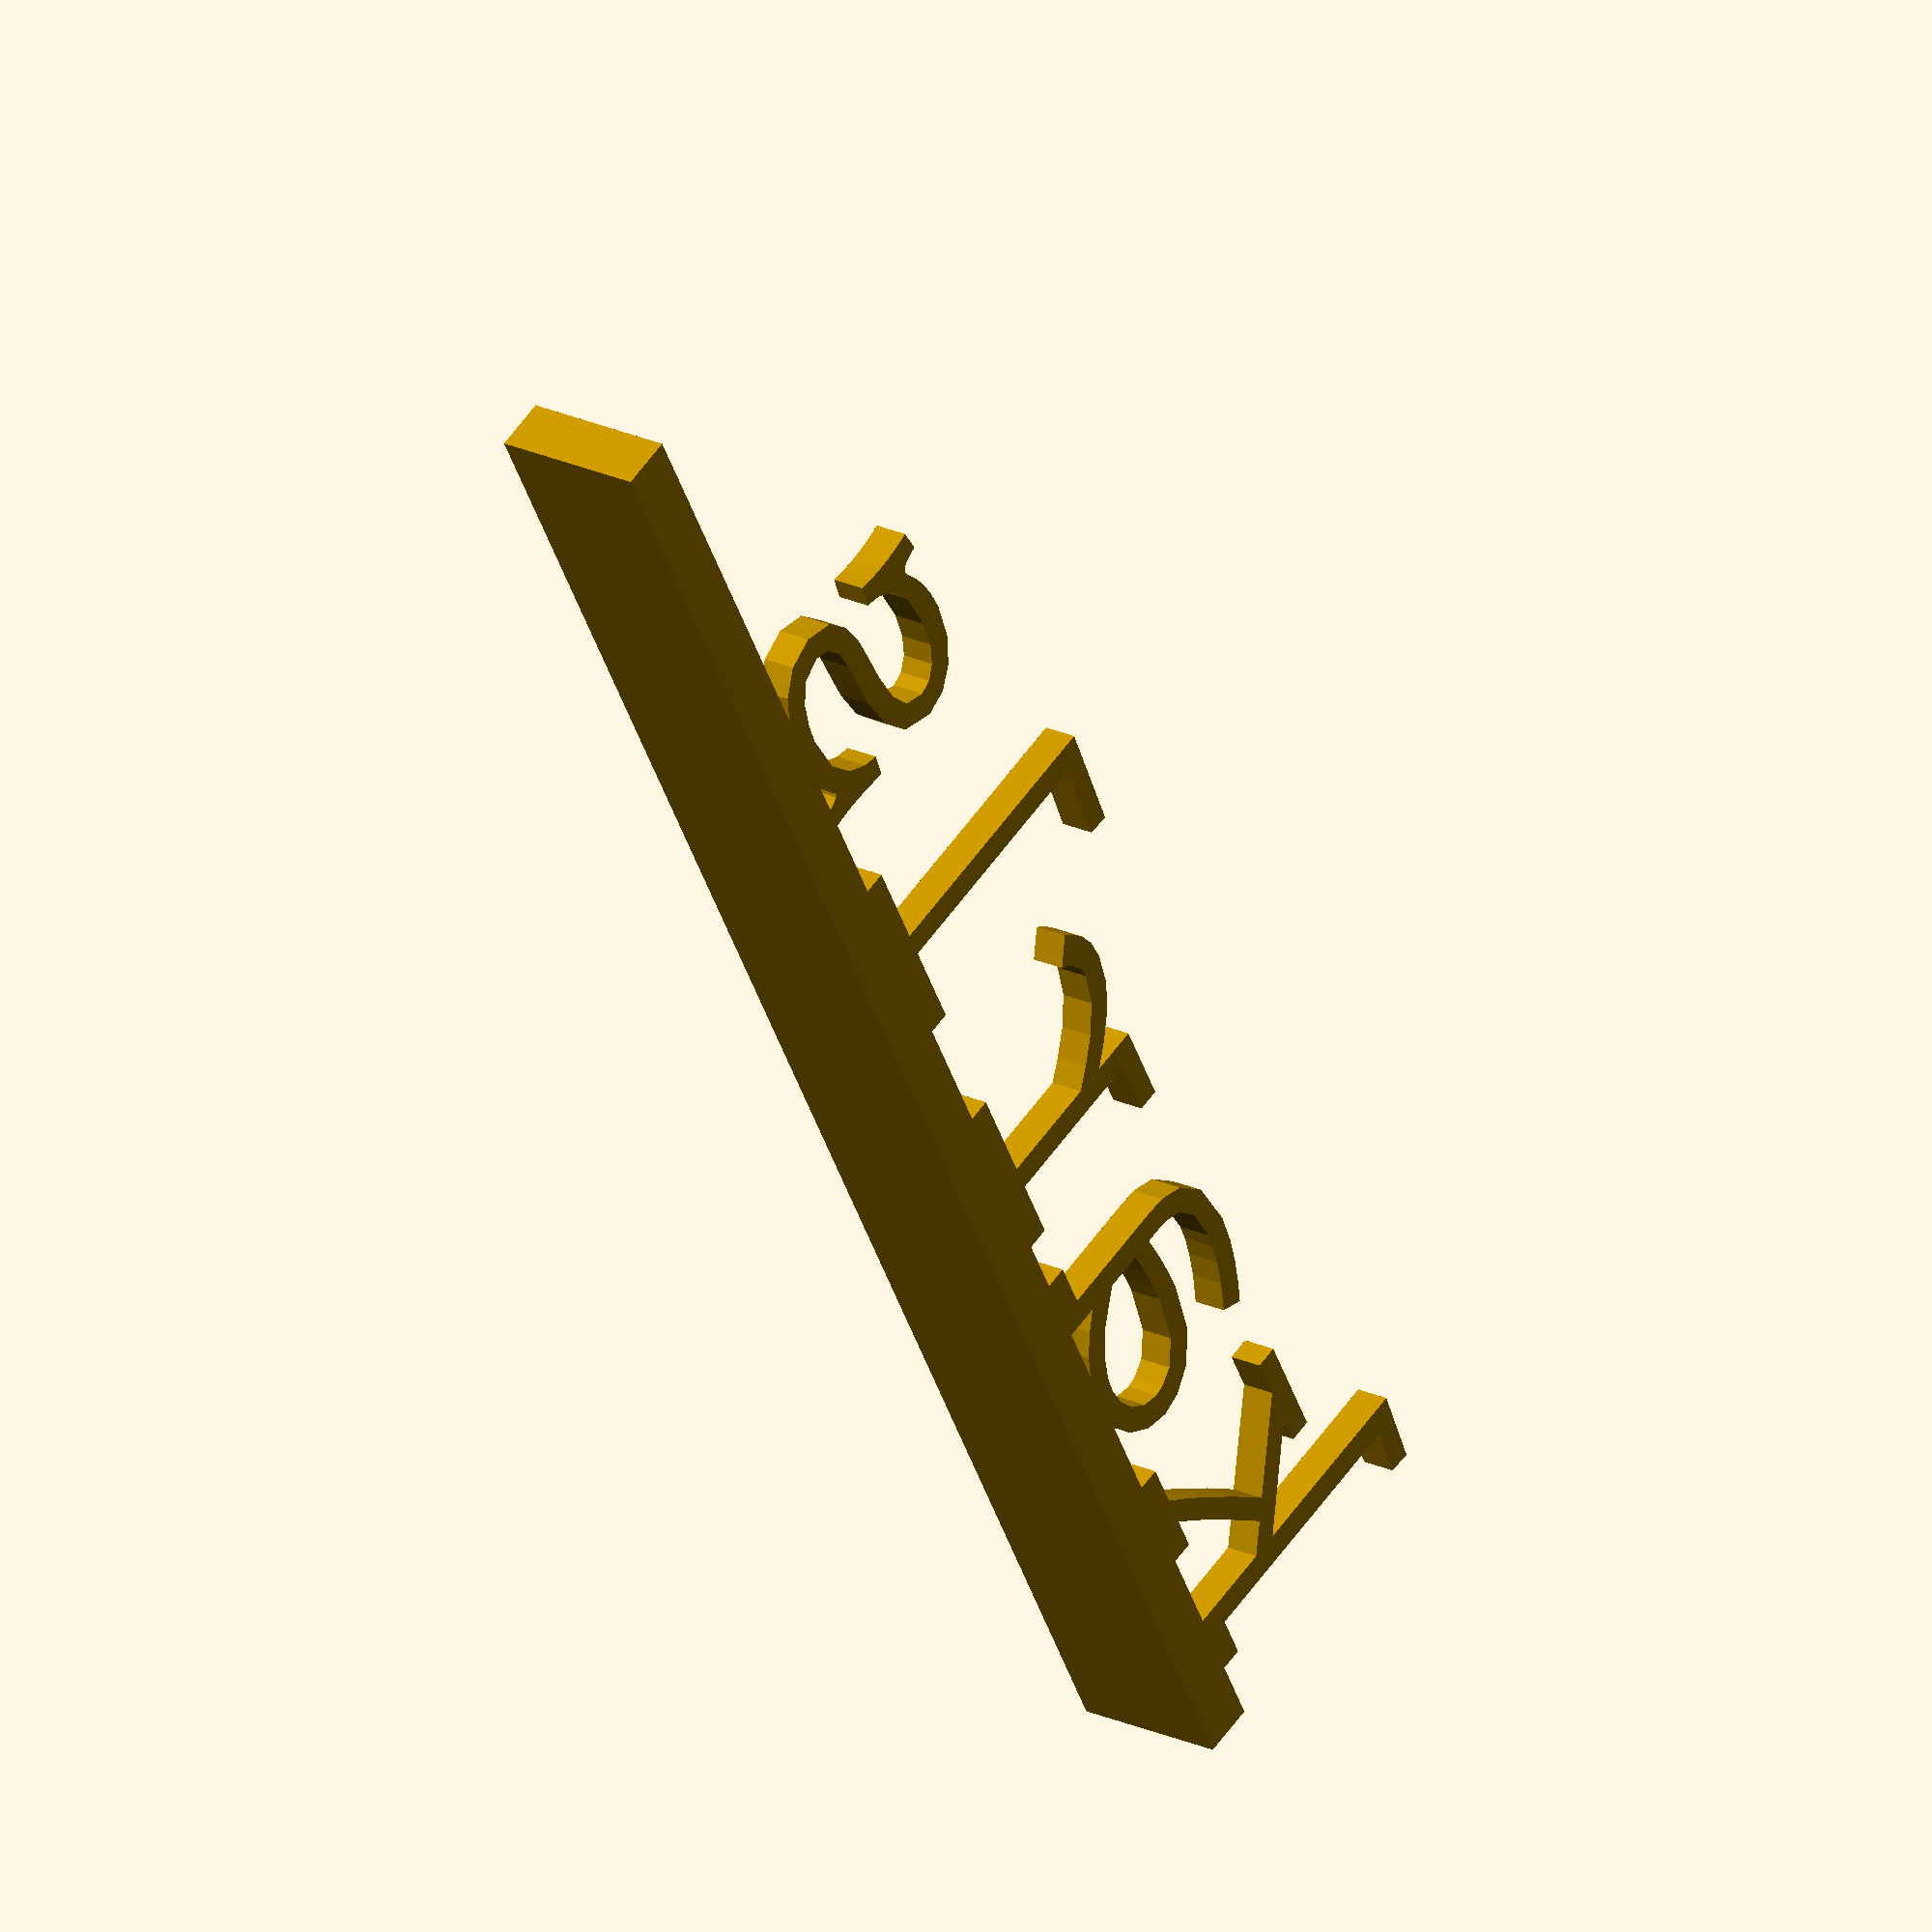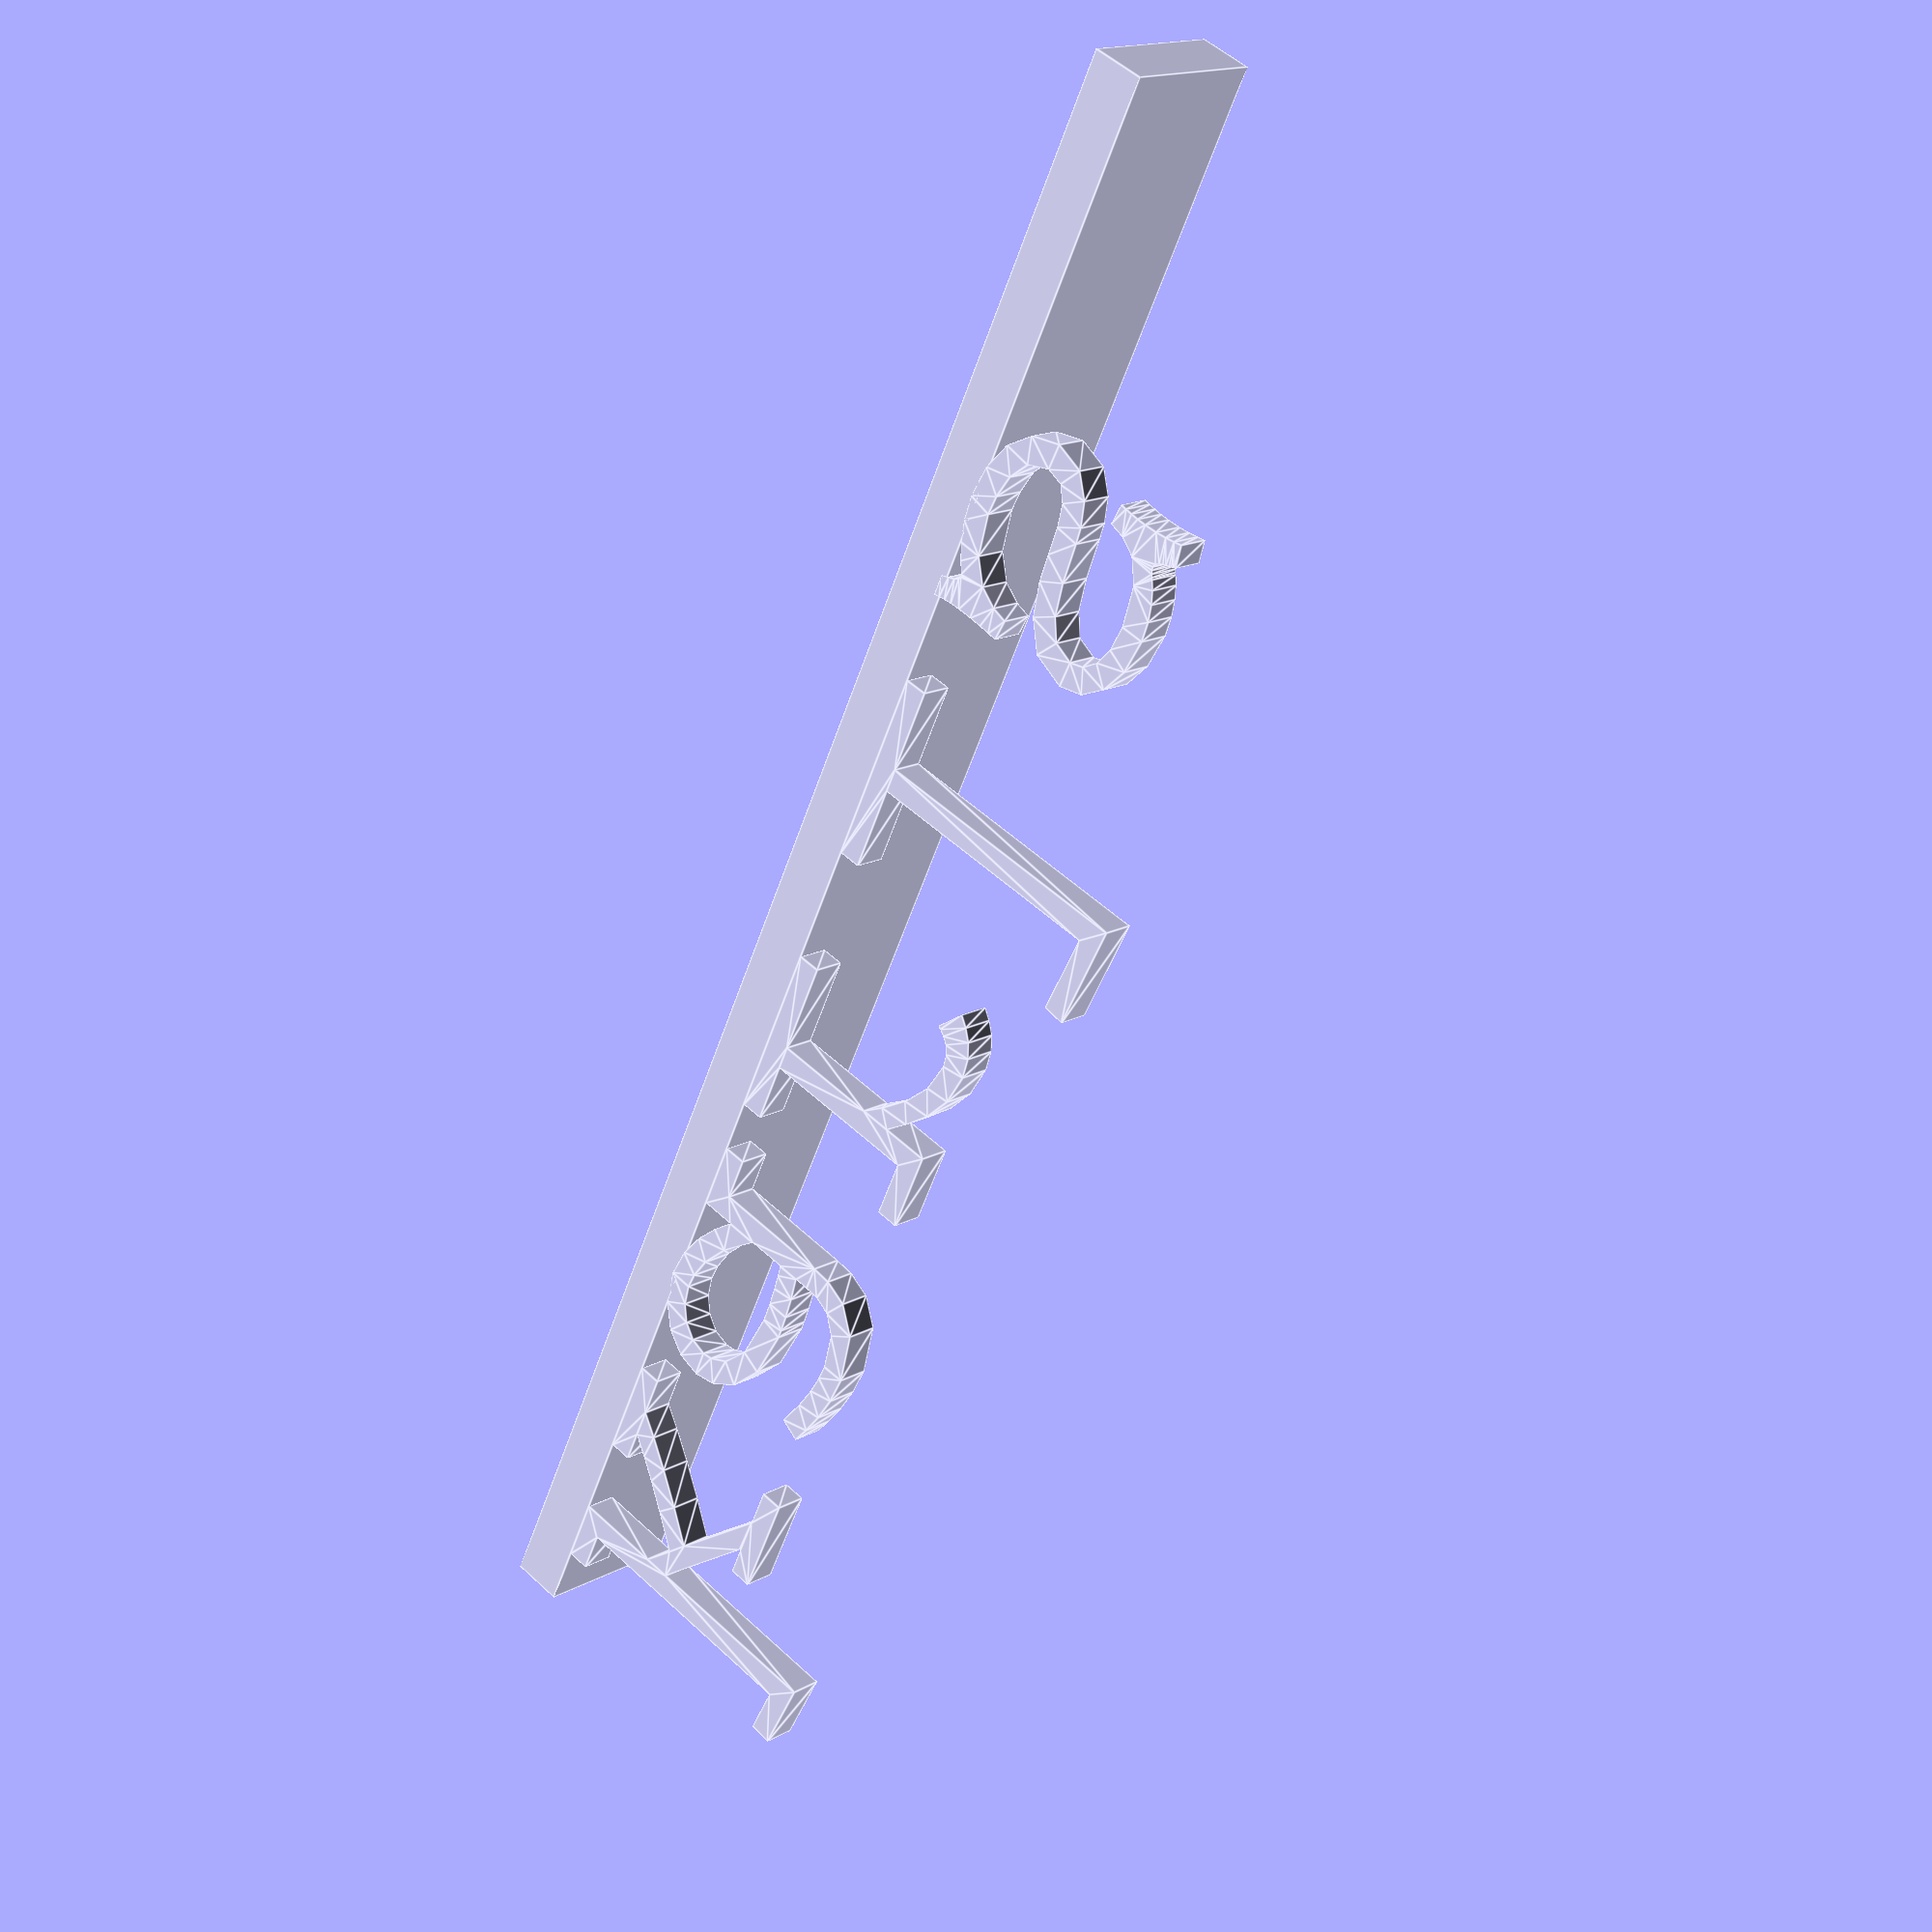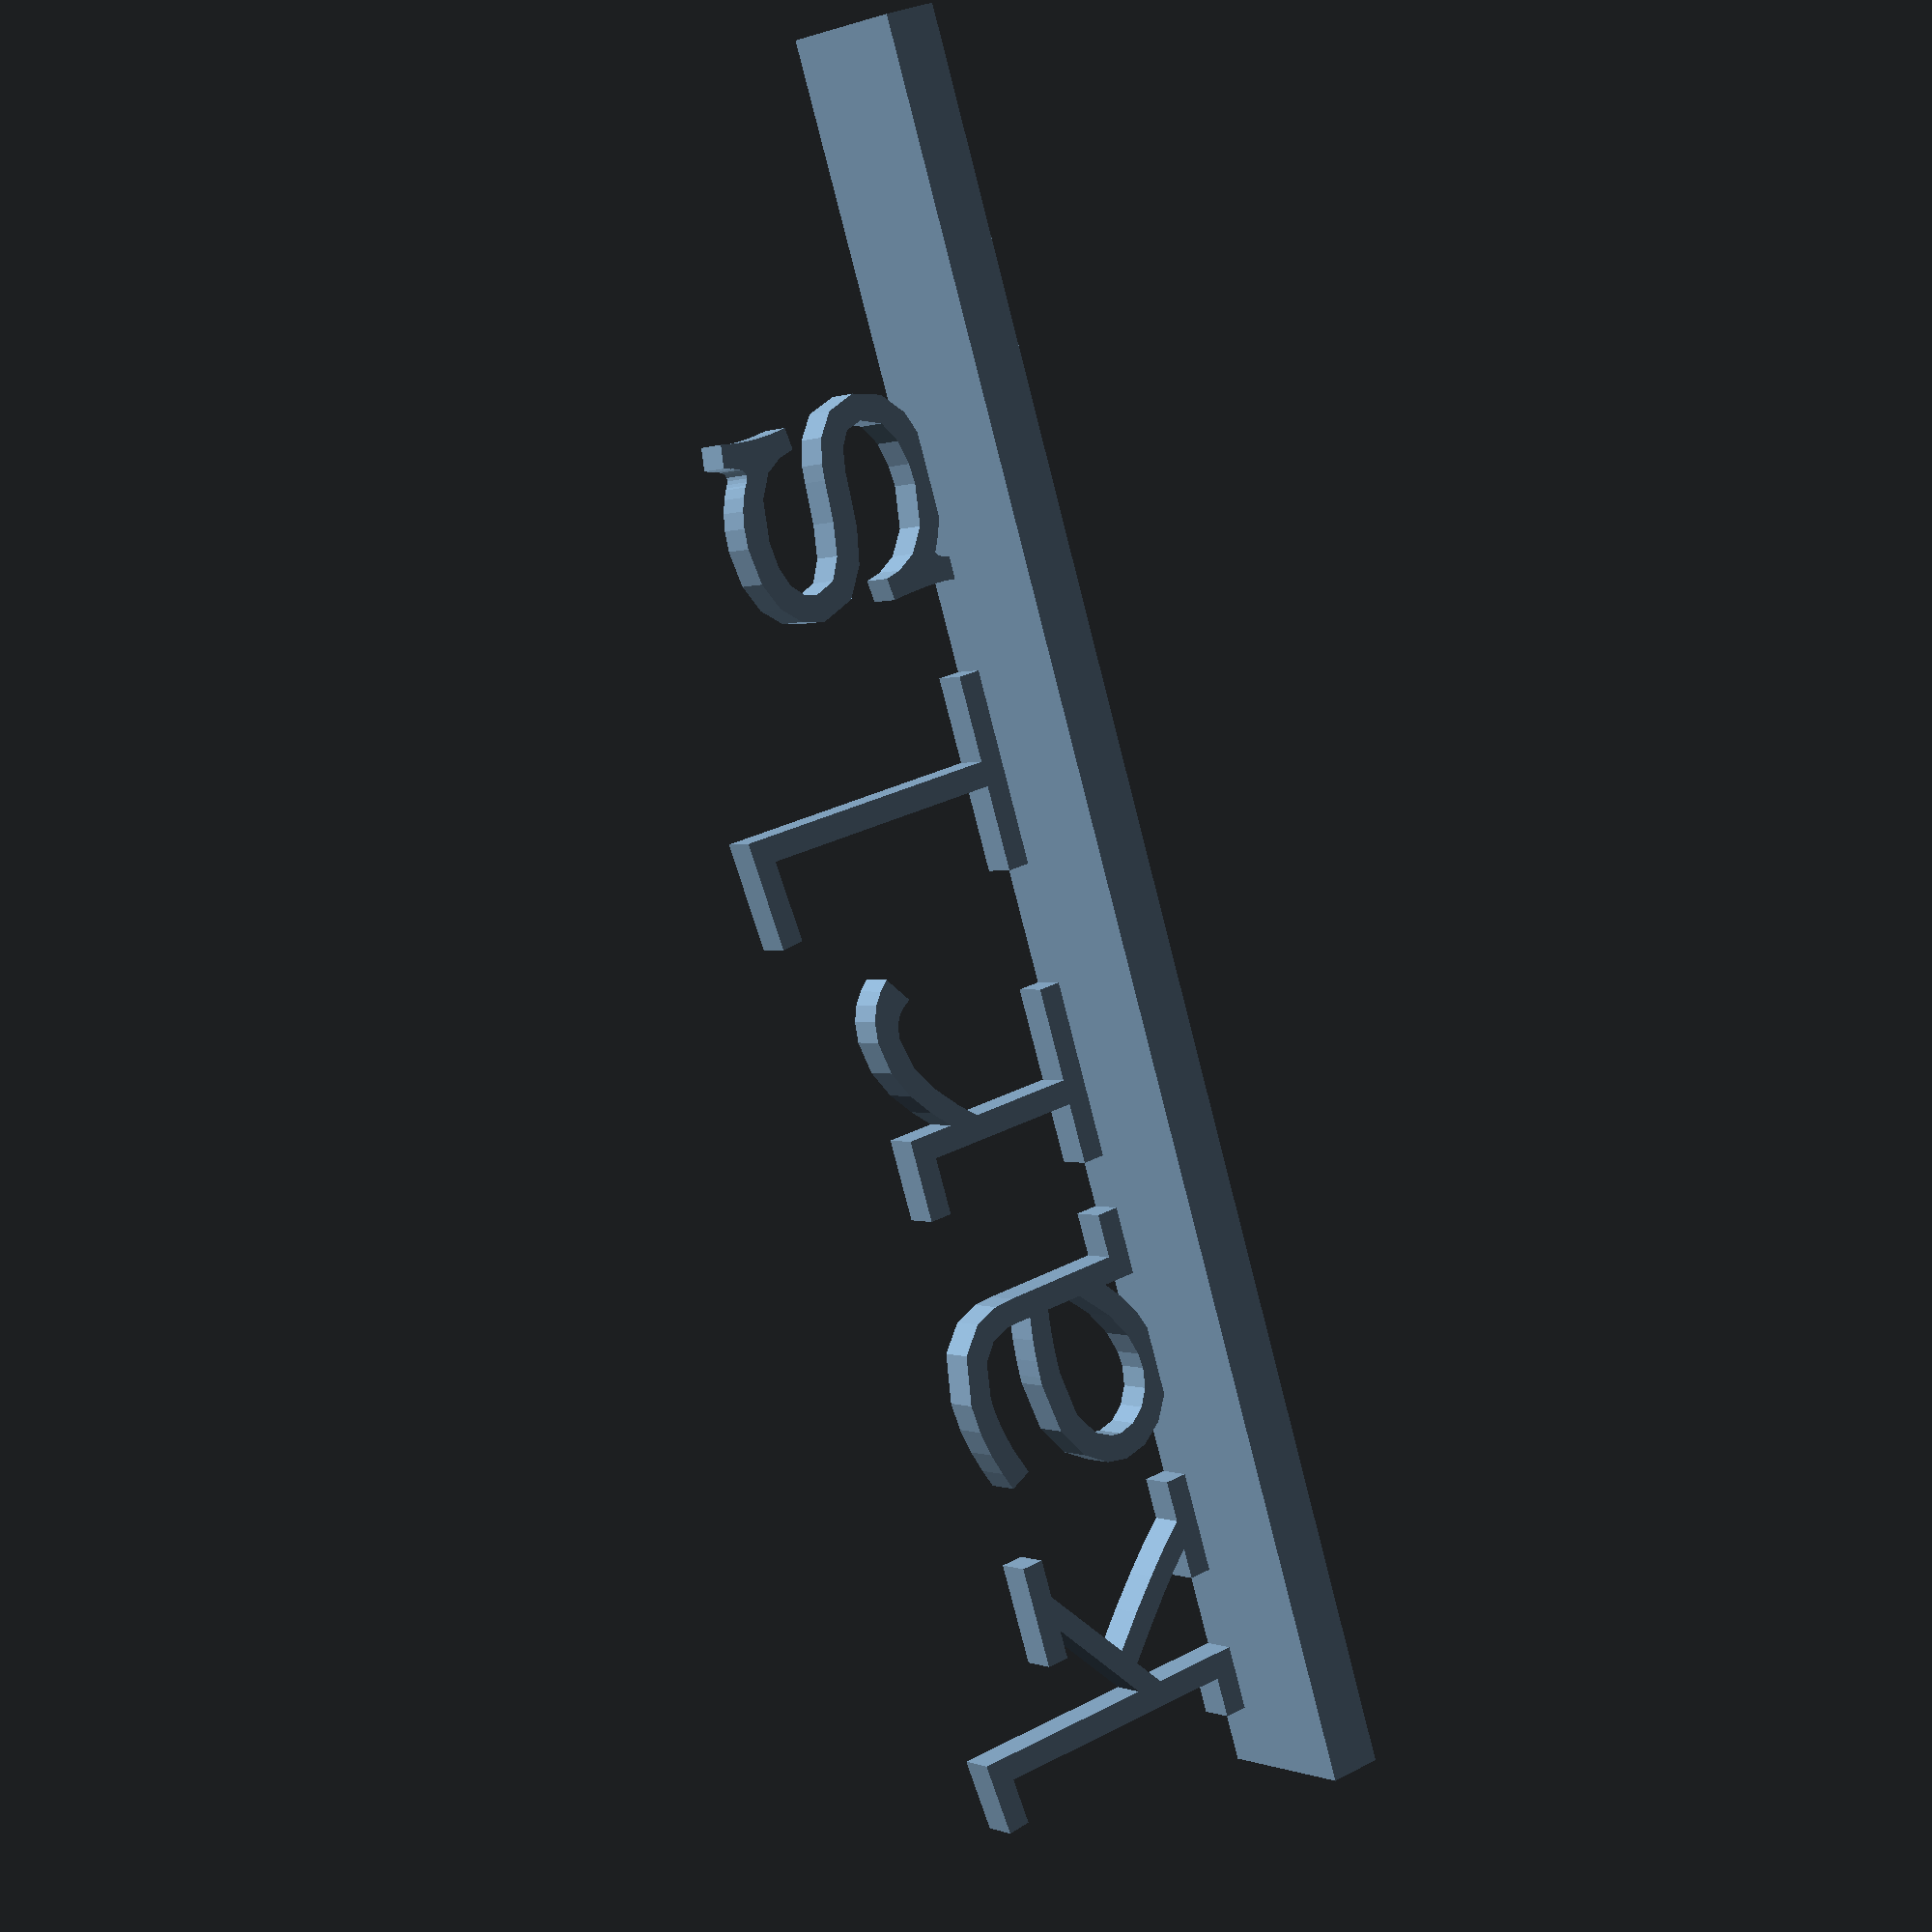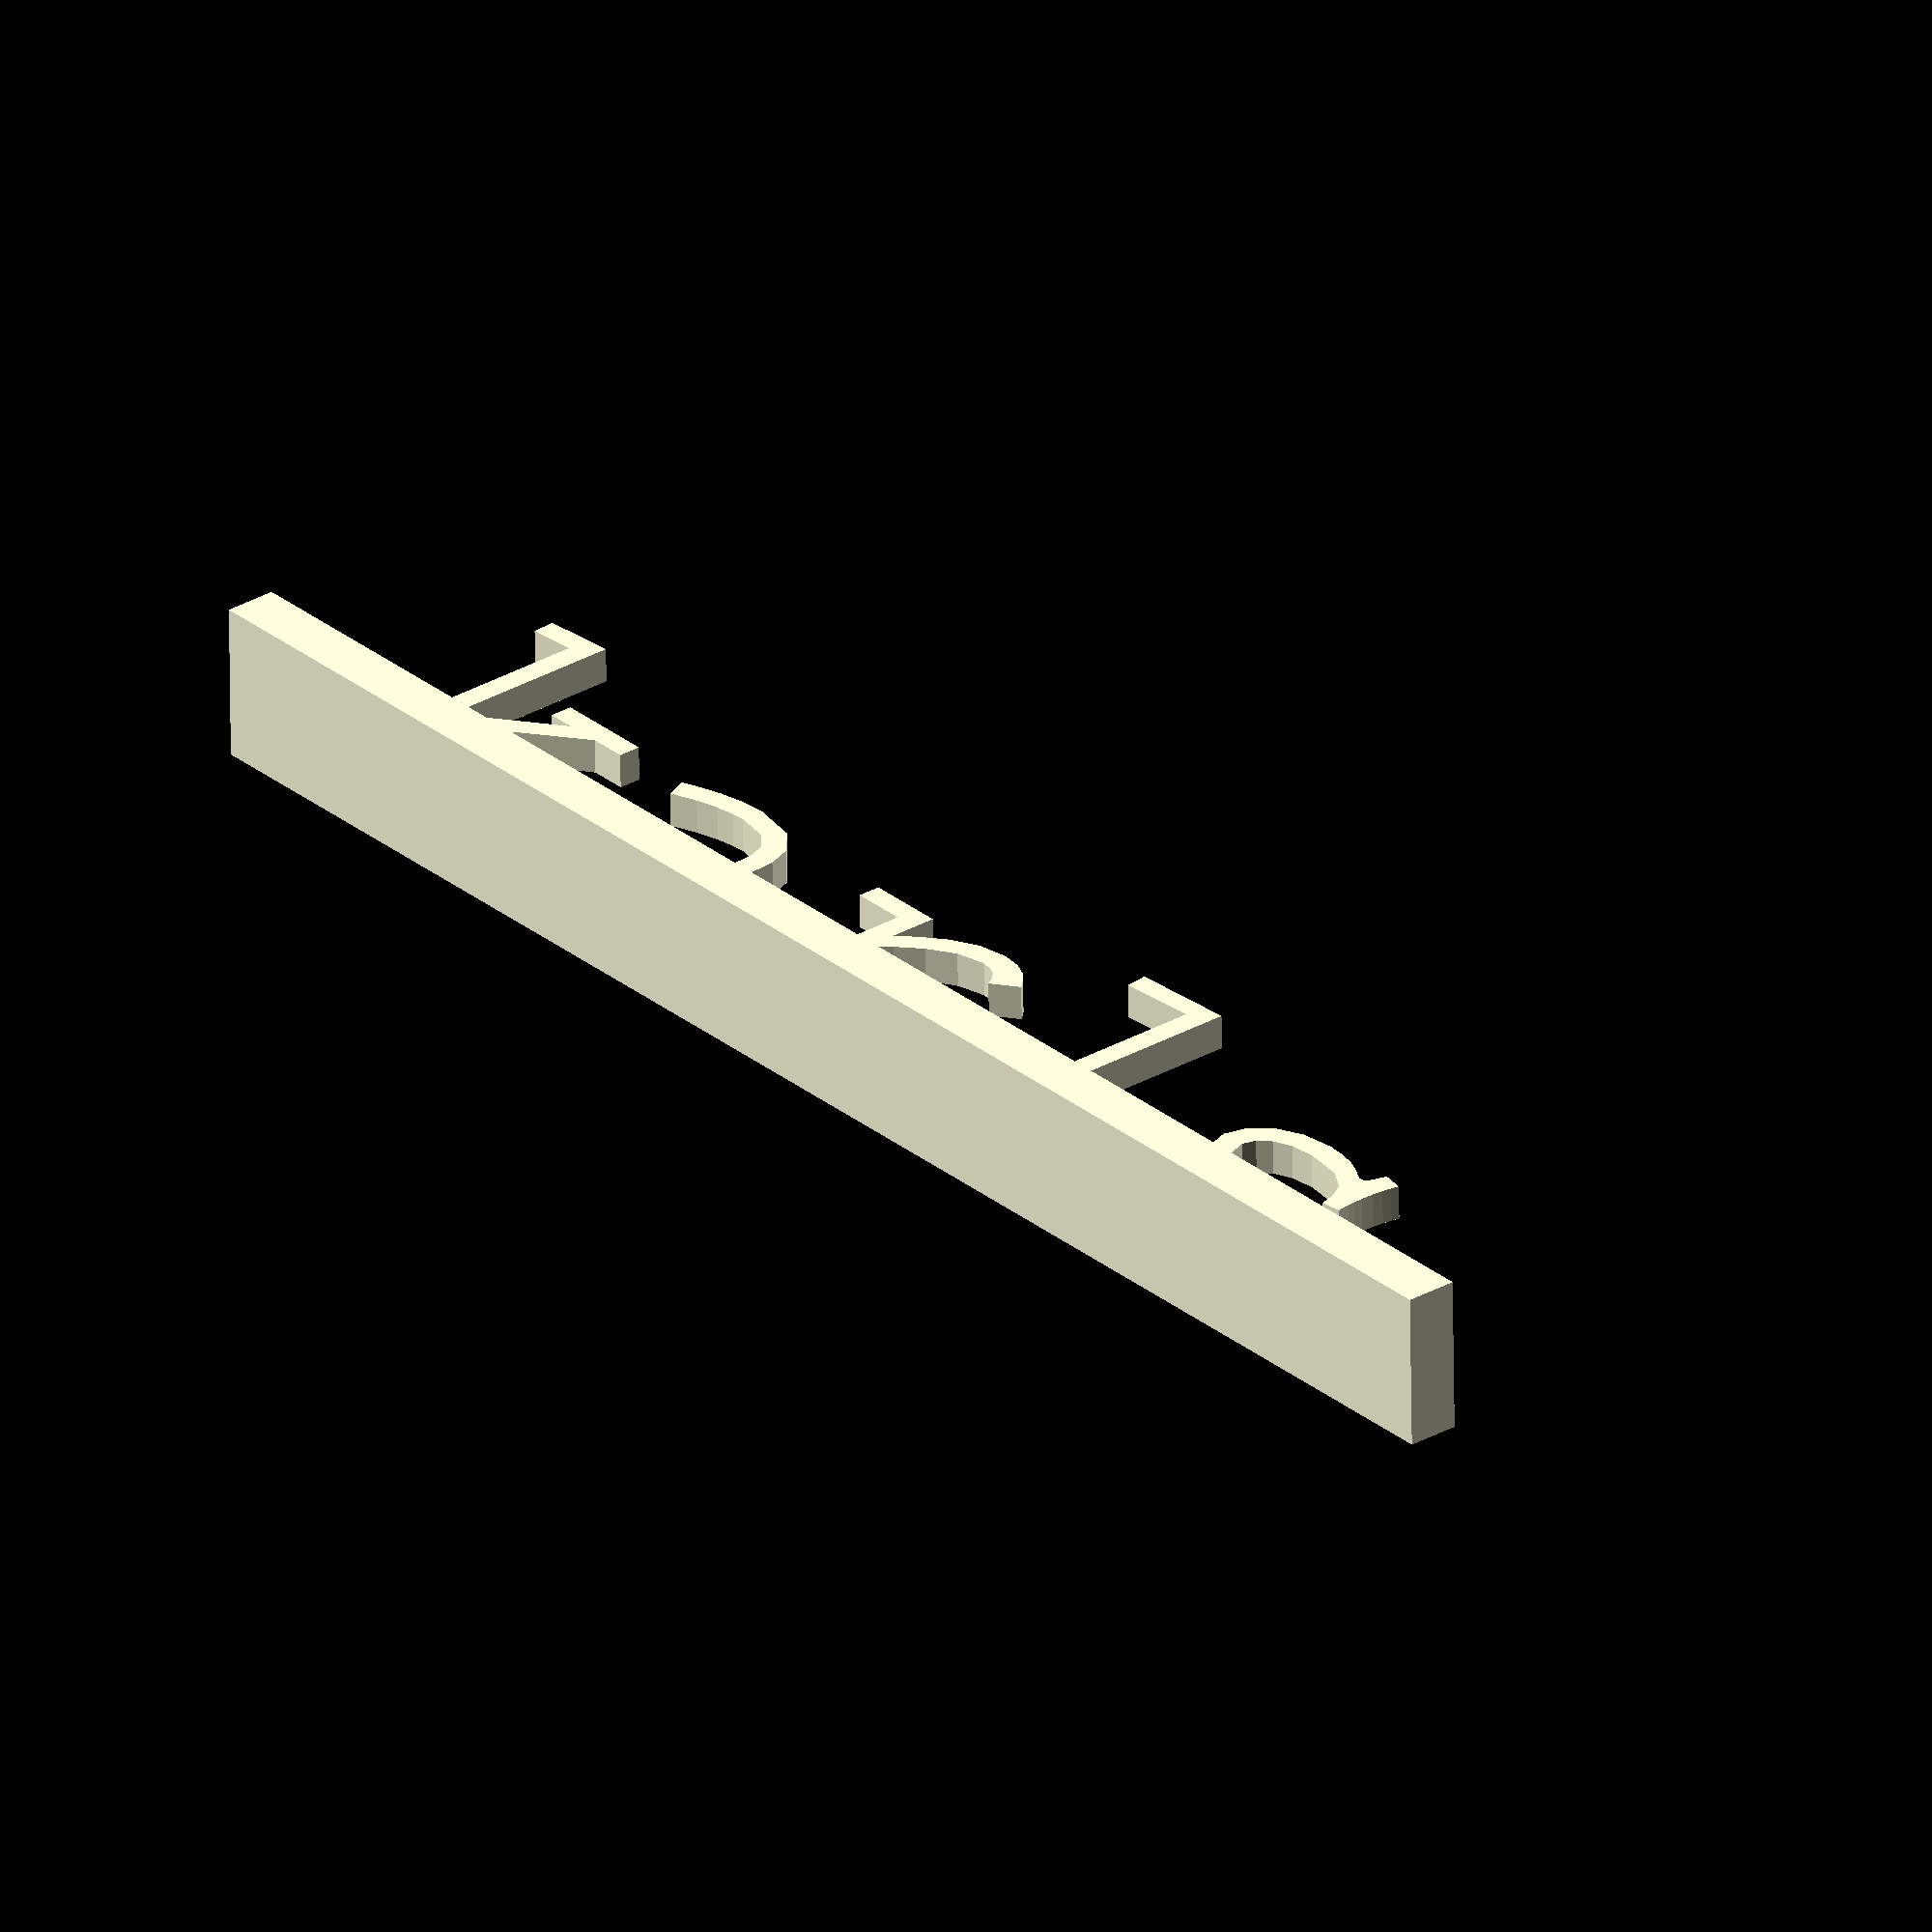
<openscad>


translate([2, 3, 0])
linear_extrude(height=2)
    text("karls", 20, "Courier");

cube([100, 3, 9]);


</openscad>
<views>
elev=339.1 azim=299.0 roll=130.5 proj=o view=solid
elev=345.4 azim=244.9 roll=219.2 proj=p view=edges
elev=359.8 azim=252.6 roll=326.0 proj=p view=wireframe
elev=240.4 azim=230.3 roll=179.3 proj=o view=solid
</views>
